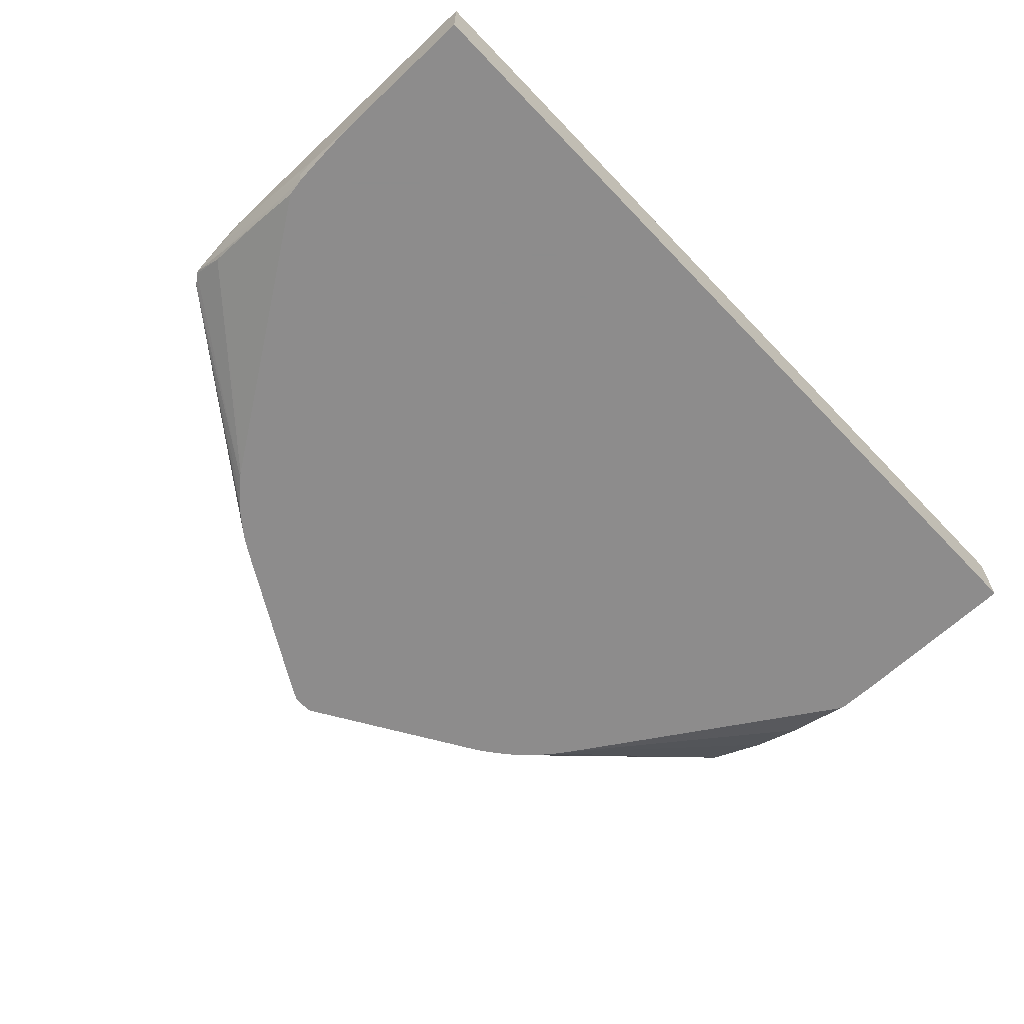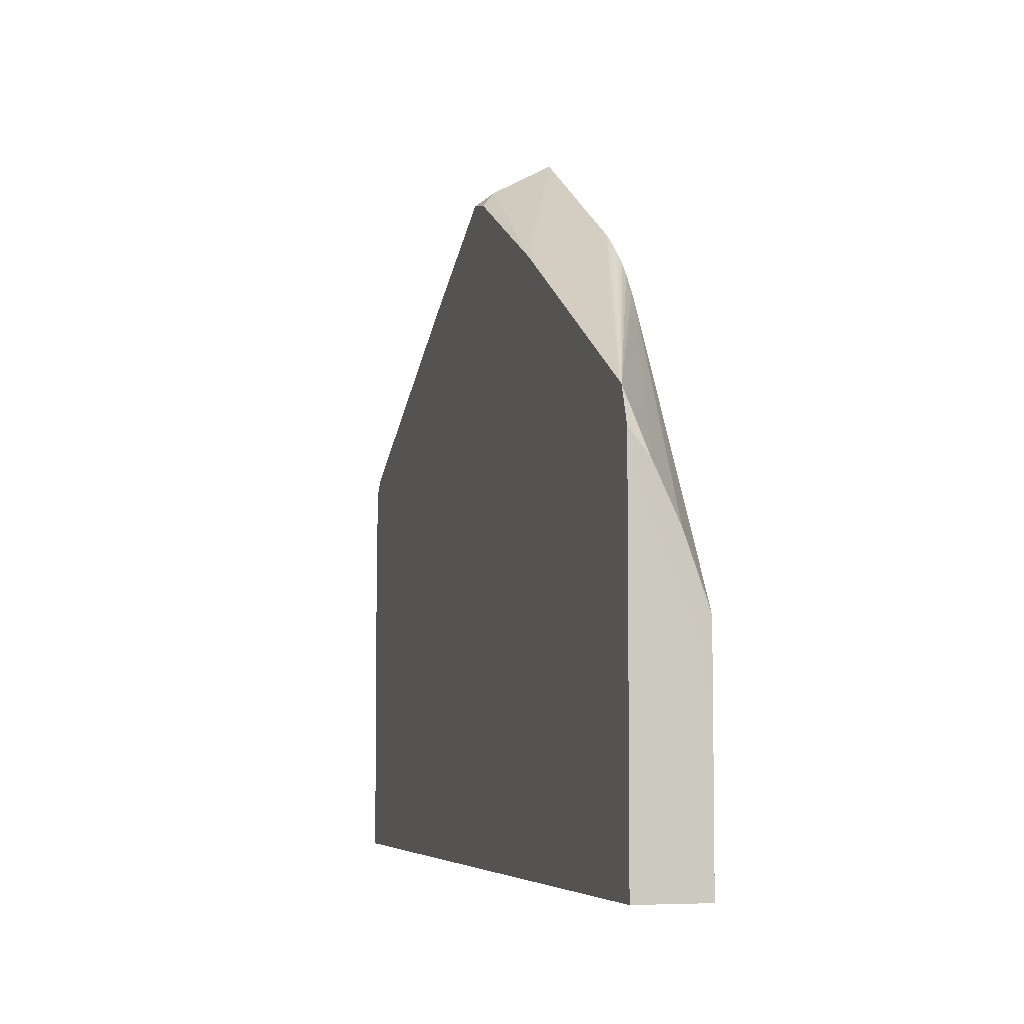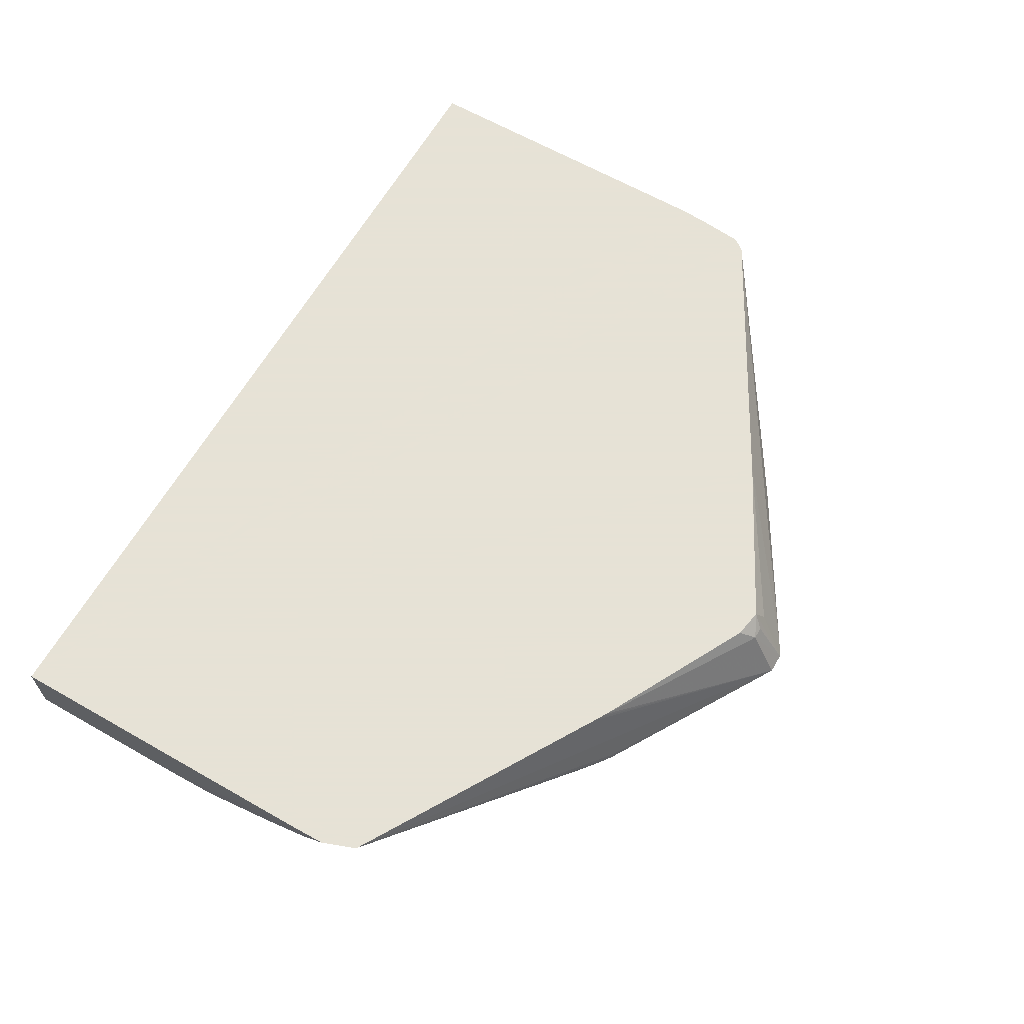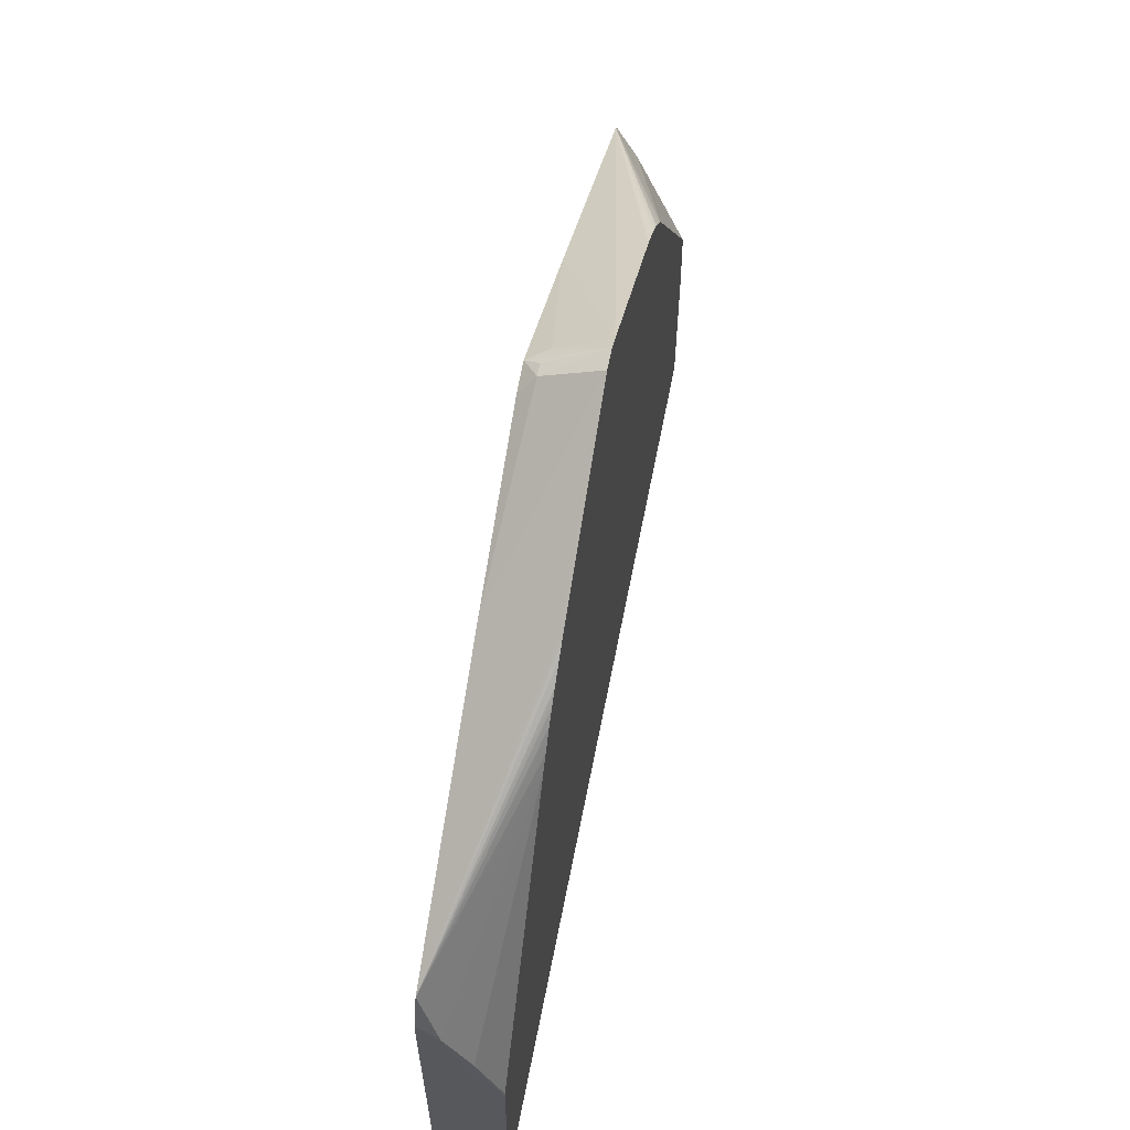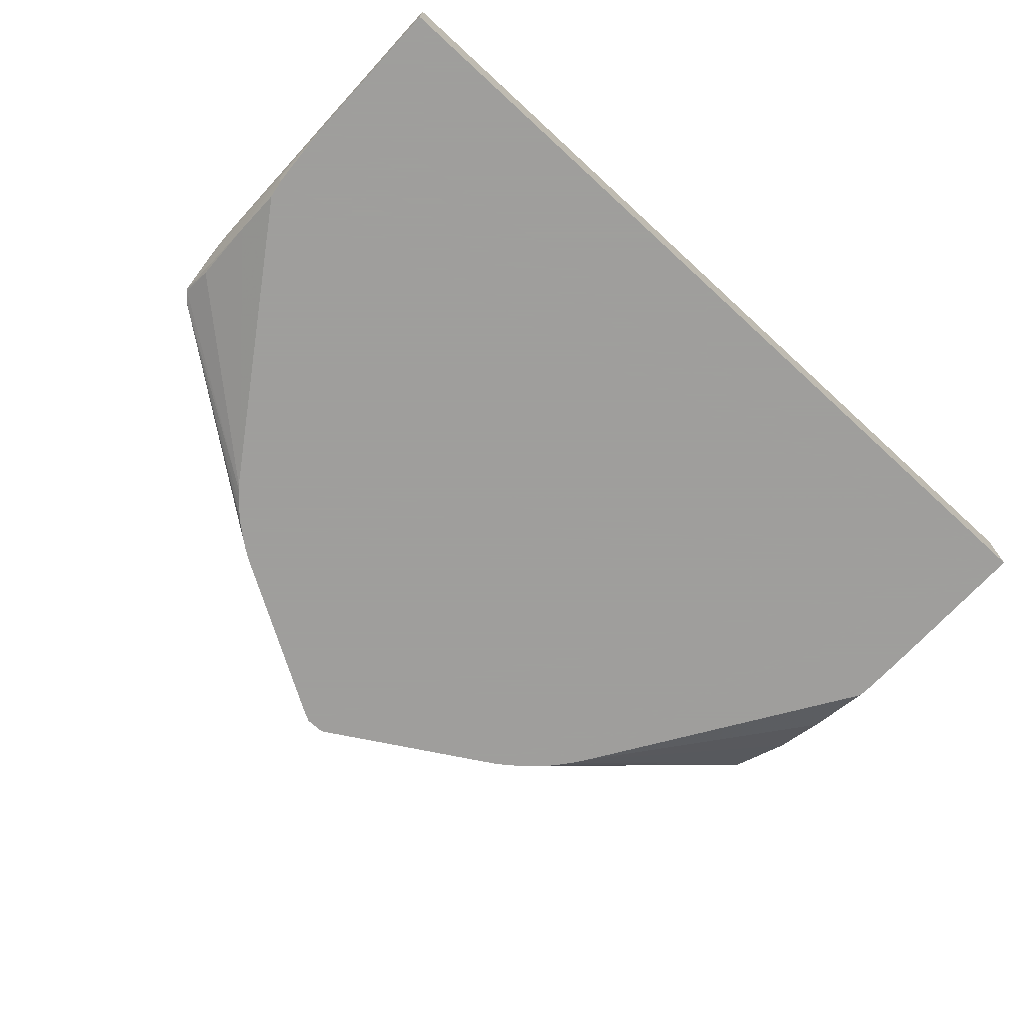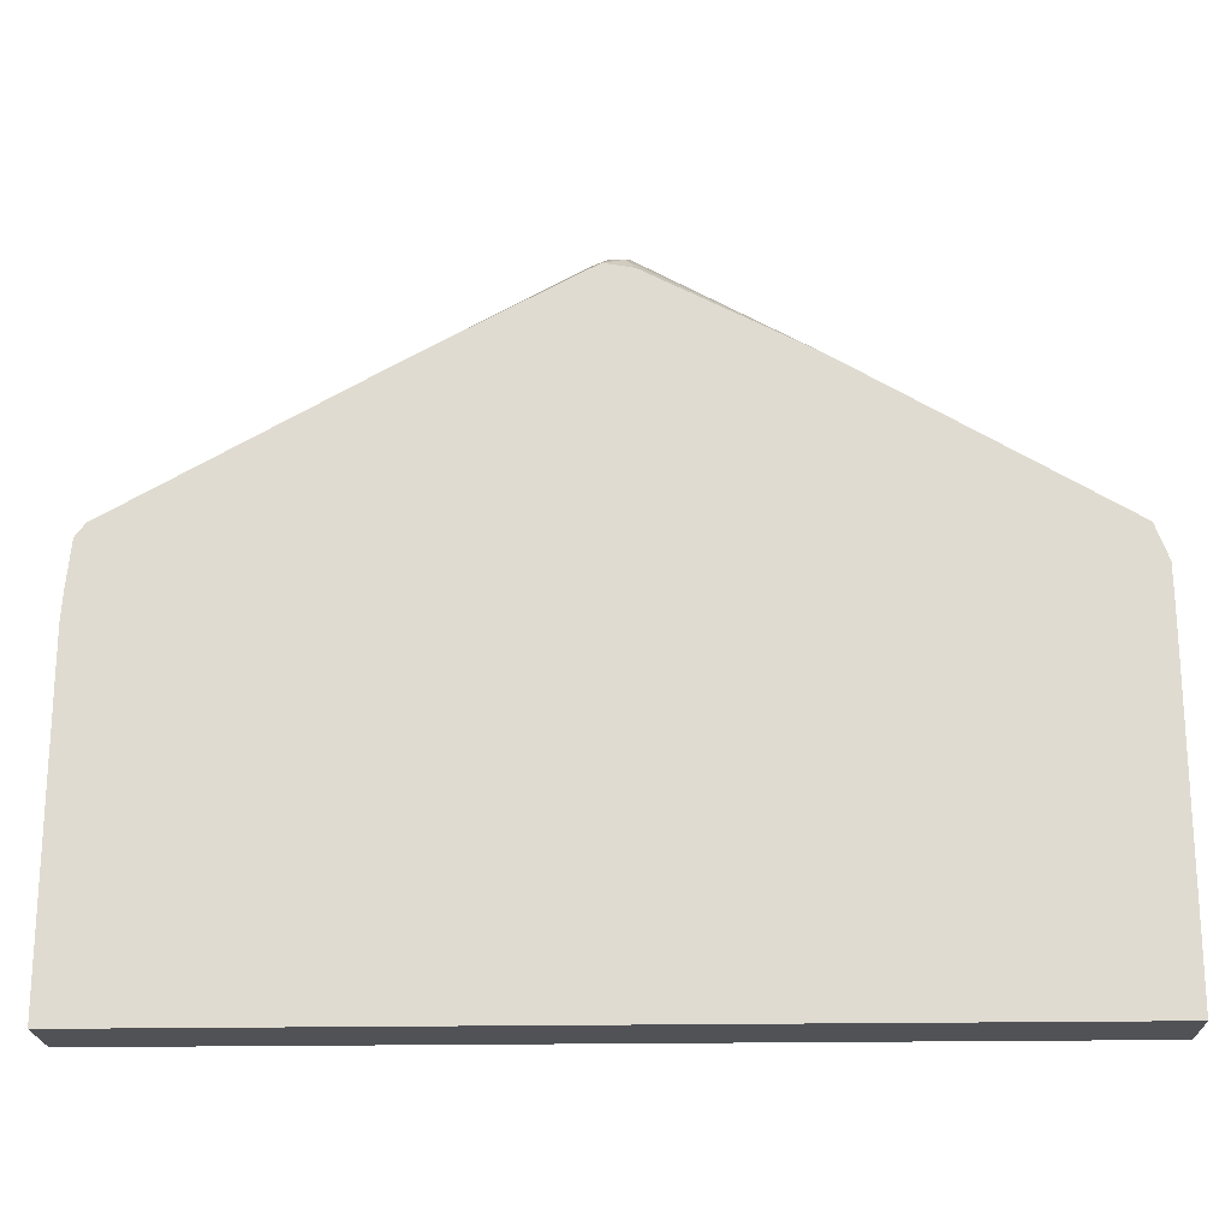
<metadata>
{"format":"obj","ext":"obj","renderer":"f3d","projection":"perspective","resolution":1024,"background":"white","views":[{"elev":-64.3,"azim":133.5,"up":"+Y"},{"elev":-5.3,"azim":-106.1,"up":"+Z"},{"elev":63.8,"azim":-60.1,"up":"+Y"},{"elev":61.5,"azim":-79.0,"up":"+Z"},{"elev":-71.1,"azim":137.4,"up":"+Y"},{"elev":-20.6,"azim":-178.1,"up":"+Z"}]}
</metadata>
<code>
v 0.4996 0.03147 0.4376
v 0.4996 0.03147 0.519
v 0.4996 0.07252 0.4376
v 1.024 0.03147 0.4376
v 0.4997 0.03147 0.5342
v 0.4996 0.0381 0.5561
v 0.4996 0.07252 0.621
v 1.024 0.07252 0.4376
v 1.024 0.03147 0.5104
v 0.4998 0.03147 0.5488
v 0.5 0.06003 0.6323
v 0.4997 0.06858 0.6323
v 0.4996 0.06858 0.6171
v 0.4997 0.07252 0.6363
v 1.024 0.07252 0.6171
v 1.024 0.0381 0.5561
v 1.024 0.03147 0.5257
v 0.5001 0.03147 0.567
v 0.5002 0.0606 0.6411
v 0.5 0.07252 0.6561
v 0.4999 0.07252 0.6503
v 1.024 0.06858 0.6171
v 1.024 0.07252 0.6323
v 1.024 0.06858 0.6323
v 1.024 0.05334 0.6018
v 1.024 0.0381 0.5714
v 1.024 0.03147 0.5409
v 0.5008 0.03147 0.5708
v 0.5004 0.04568 0.6096
v 0.5073 0.07252 0.6761
v 0.6055 0.03147 0.7339
v 1.023 0.07252 0.6475
v 1.023 0.06858 0.6475
v 1.021 0.04205 0.6018
v 1.022 0.03147 0.5714
v 1.023 0.03147 0.5556
v 0.5033 0.03147 0.5747
v 0.5102 0.07252 0.6779
v 0.6103 0.03147 0.7408
v 0.6151 0.03147 0.747
v 0.6189 0.03147 0.7517
v 0.6255 0.03147 0.7588
v 0.6289 0.03147 0.7619
v 0.6326 0.03147 0.7653
v 0.6431 0.03147 0.7737
v 0.6502 0.03147 0.7788
v 1.021 0.07252 0.675
v 1.021 0.05614 0.6323
v 1.02 0.04411 0.6134
v 1.02 0.03147 0.5825
v 0.6508 0.03354 0.7784
v 0.6543 0.0437 0.7762
v 0.7551 0.03147 0.8416
v 0.652 0.07252 0.7624
v 1.02 0.07252 0.6766
v 1.019 0.0607 0.6558
v 1.02 0.05909 0.6475
v 0.9158 0.03147 0.7378
v 0.7569 0.06397 0.8244
v 0.6599 0.07252 0.767
v 0.6564 0.07252 0.765
v 0.767 0.03147 0.8417
v 1.015 0.07252 0.6827
v 0.9107 0.03147 0.7451
v 0.9124 0.03147 0.7428
v 0.7512 0.07252 0.8151
v 0.7641 0.06397 0.8244
v 0.7682 0.07252 0.8182
v 0.7752 0.03147 0.8373
v 0.7742 0.06055 0.8225
v 0.8788 0.03147 0.7753
v 0.8822 0.03147 0.7728
v 0.8882 0.03147 0.768
v 0.8922 0.03147 0.7646
v 0.896 0.03147 0.7613
v 0.8974 0.03147 0.76
v 0.9033 0.03147 0.7535
v 0.9073 0.03147 0.749
v 0.862 0.07252 0.7682
v 0.8714 0.03147 0.7803
v 0.8757 0.03147 0.7774
v 0.858 0.07252 0.7703
f 1 2 6
f 1 6 13
f 1 13 7
f 1 7 3
f 1 3 8
f 1 8 4
f 1 4 9
f 1 9 17
f 1 17 27
f 1 27 36
f 1 36 35
f 1 35 50
f 1 50 58
f 1 58 65
f 1 65 64
f 1 64 78
f 1 78 77
f 1 77 76
f 1 76 75
f 1 75 74
f 1 74 73
f 1 73 72
f 1 72 71
f 1 71 81
f 1 81 80
f 1 80 69
f 1 69 62
f 1 62 53
f 1 53 46
f 1 46 45
f 1 45 44
f 1 44 43
f 1 43 42
f 1 42 41
f 1 41 40
f 1 40 39
f 1 39 31
f 1 31 37
f 1 37 28
f 1 28 18
f 1 18 10
f 1 10 5
f 1 5 2
f 2 5 6
f 3 7 14
f 3 14 21
f 3 21 20
f 3 20 30
f 3 30 38
f 3 38 54
f 3 54 61
f 3 61 60
f 3 60 66
f 3 66 68
f 3 68 82
f 3 82 79
f 3 79 63
f 3 63 55
f 3 55 47
f 3 47 32
f 3 32 23
f 3 23 15
f 3 15 8
f 4 8 15
f 4 15 22
f 4 22 16
f 4 16 9
f 5 10 6
f 6 10 11
f 6 11 12
f 6 12 13
f 7 13 14
f 9 16 17
f 10 18 11
f 11 18 19
f 11 19 20
f 11 20 12
f 12 20 21
f 12 21 14
f 12 14 13
f 15 23 24
f 15 24 22
f 16 22 24
f 16 24 25
f 16 25 26
f 16 26 27
f 16 27 17
f 18 28 29
f 18 29 19
f 19 30 20
f 19 29 31
f 19 31 30
f 23 32 24
f 24 32 33
f 24 33 25
f 25 33 26
f 26 33 34
f 26 34 35
f 26 35 36
f 26 36 27
f 28 37 29
f 29 37 31
f 30 31 39
f 30 39 40
f 30 40 41
f 30 41 42
f 30 42 43
f 30 43 44
f 30 44 45
f 30 45 46
f 30 46 38
f 32 47 33
f 33 47 48
f 33 48 34
f 34 48 47
f 34 47 49
f 34 49 50
f 34 50 35
f 38 46 51
f 38 51 52
f 38 52 53
f 38 53 54
f 46 53 51
f 47 55 56
f 47 56 57
f 47 57 49
f 49 57 56
f 49 56 58
f 49 58 50
f 51 53 52
f 53 59 60
f 53 60 61
f 53 61 54
f 53 62 59
f 55 63 64
f 55 64 65
f 55 65 56
f 56 65 58
f 59 66 60
f 59 62 67
f 59 67 68
f 59 68 66
f 62 69 70
f 62 70 68
f 62 68 67
f 63 71 72
f 63 72 73
f 63 73 74
f 63 74 75
f 63 75 76
f 63 76 77
f 63 77 78
f 63 78 64
f 63 79 69
f 63 69 80
f 63 80 81
f 63 81 71
f 68 70 82
f 69 79 70
f 70 79 82

</code>
